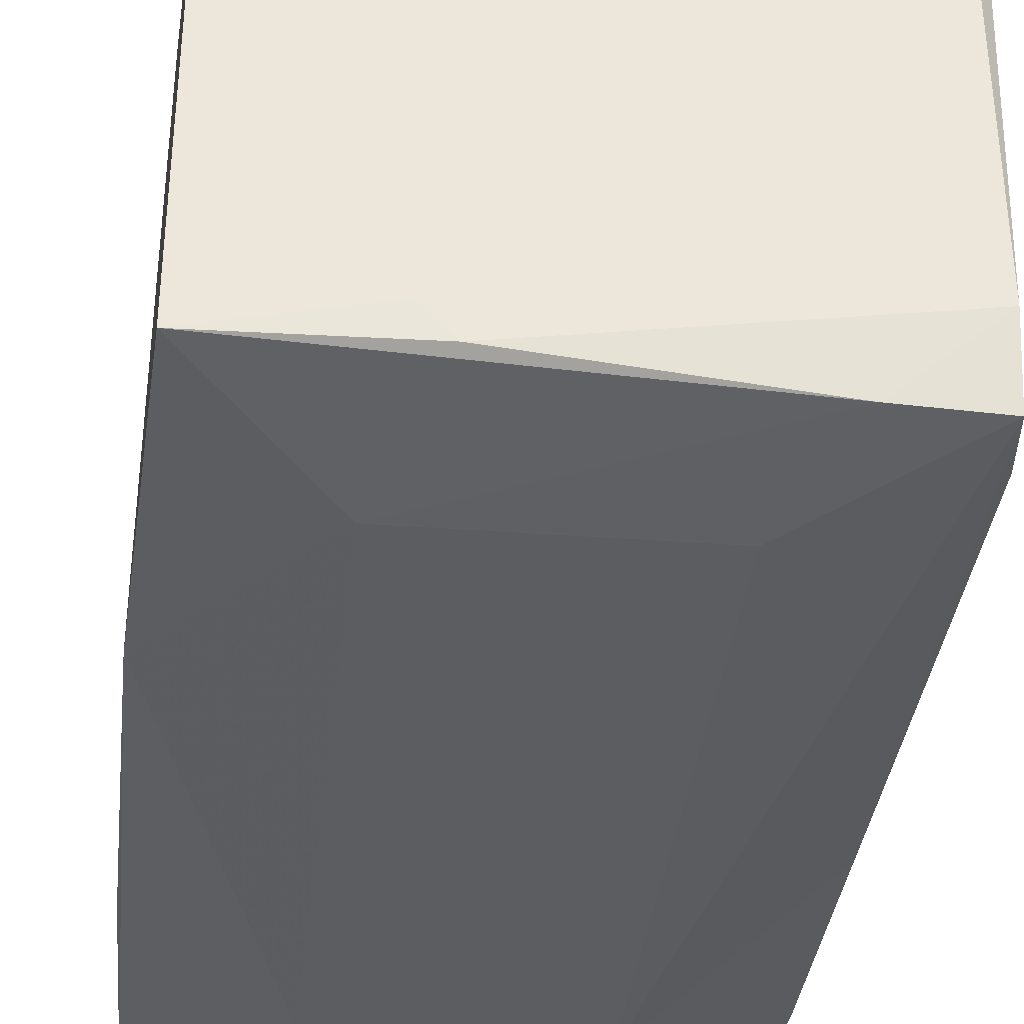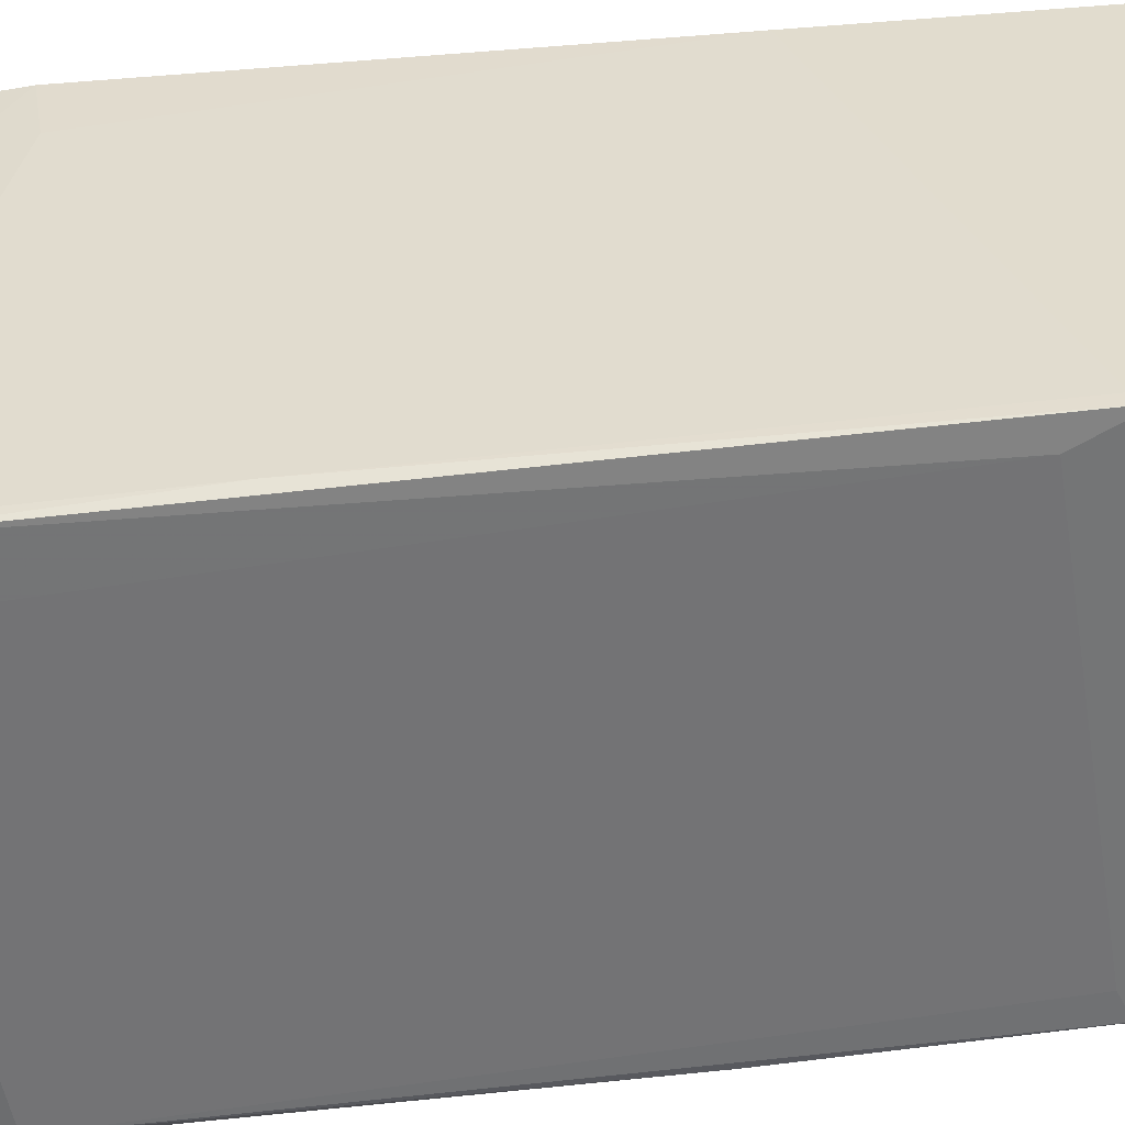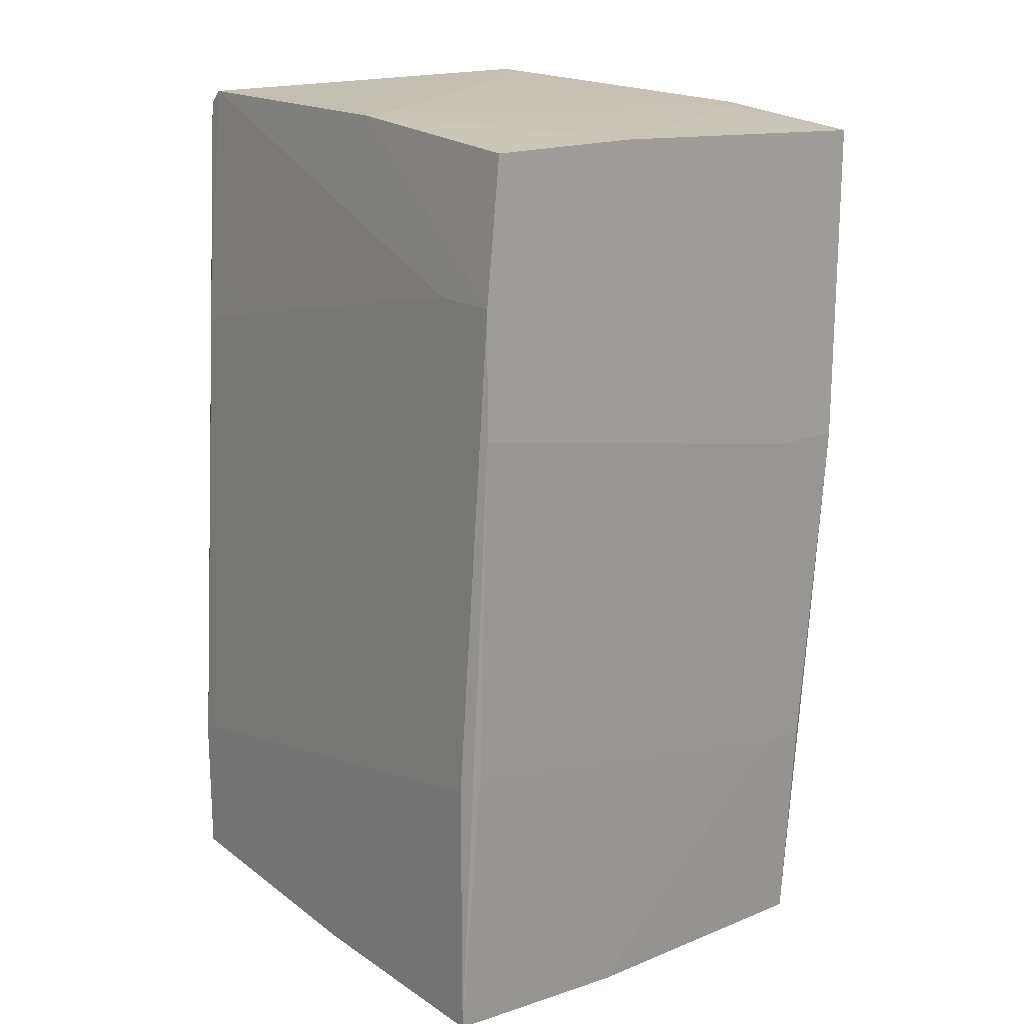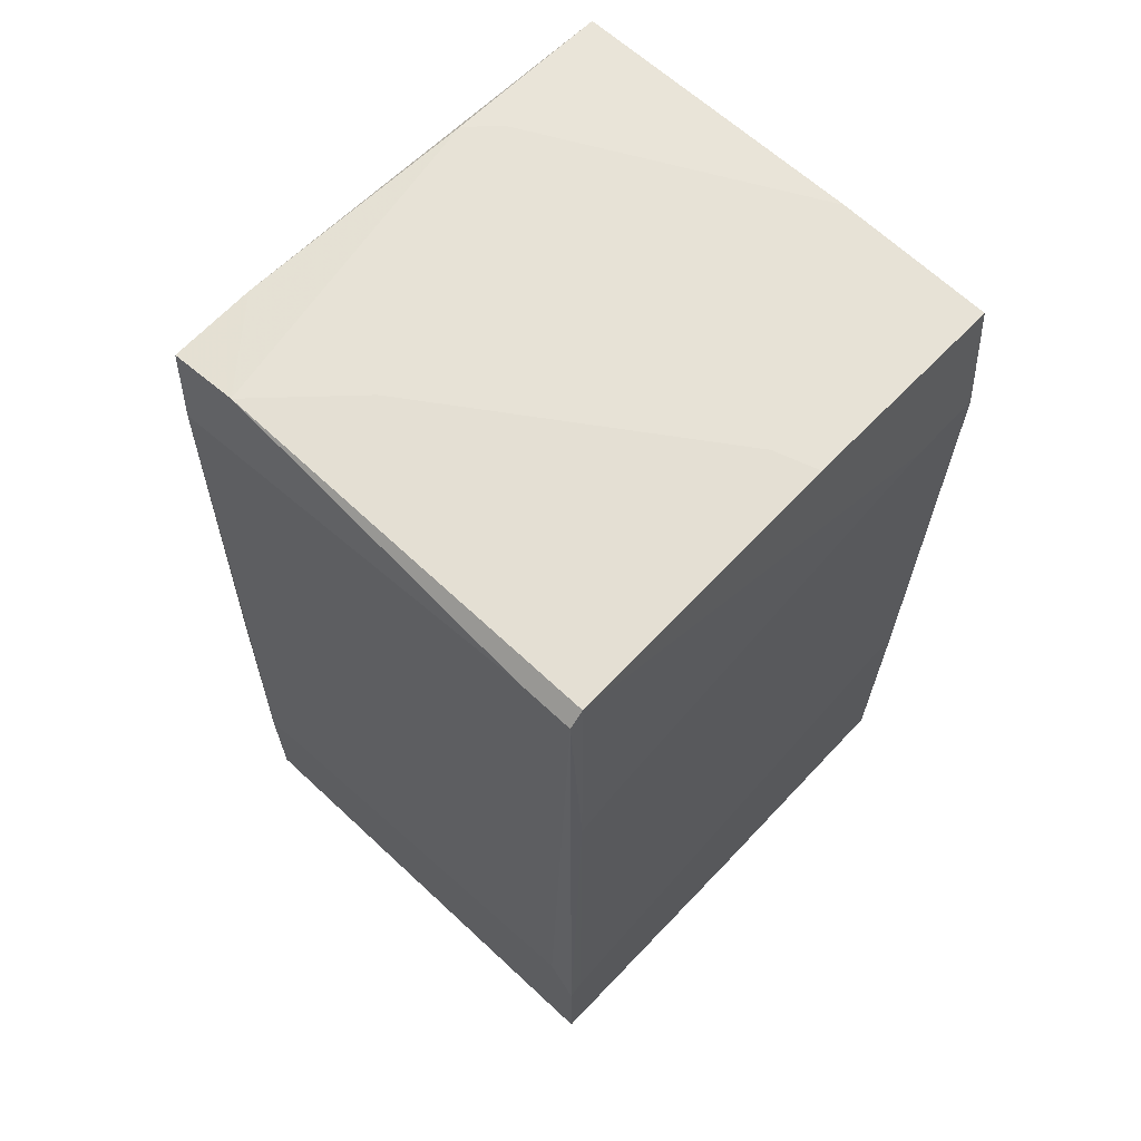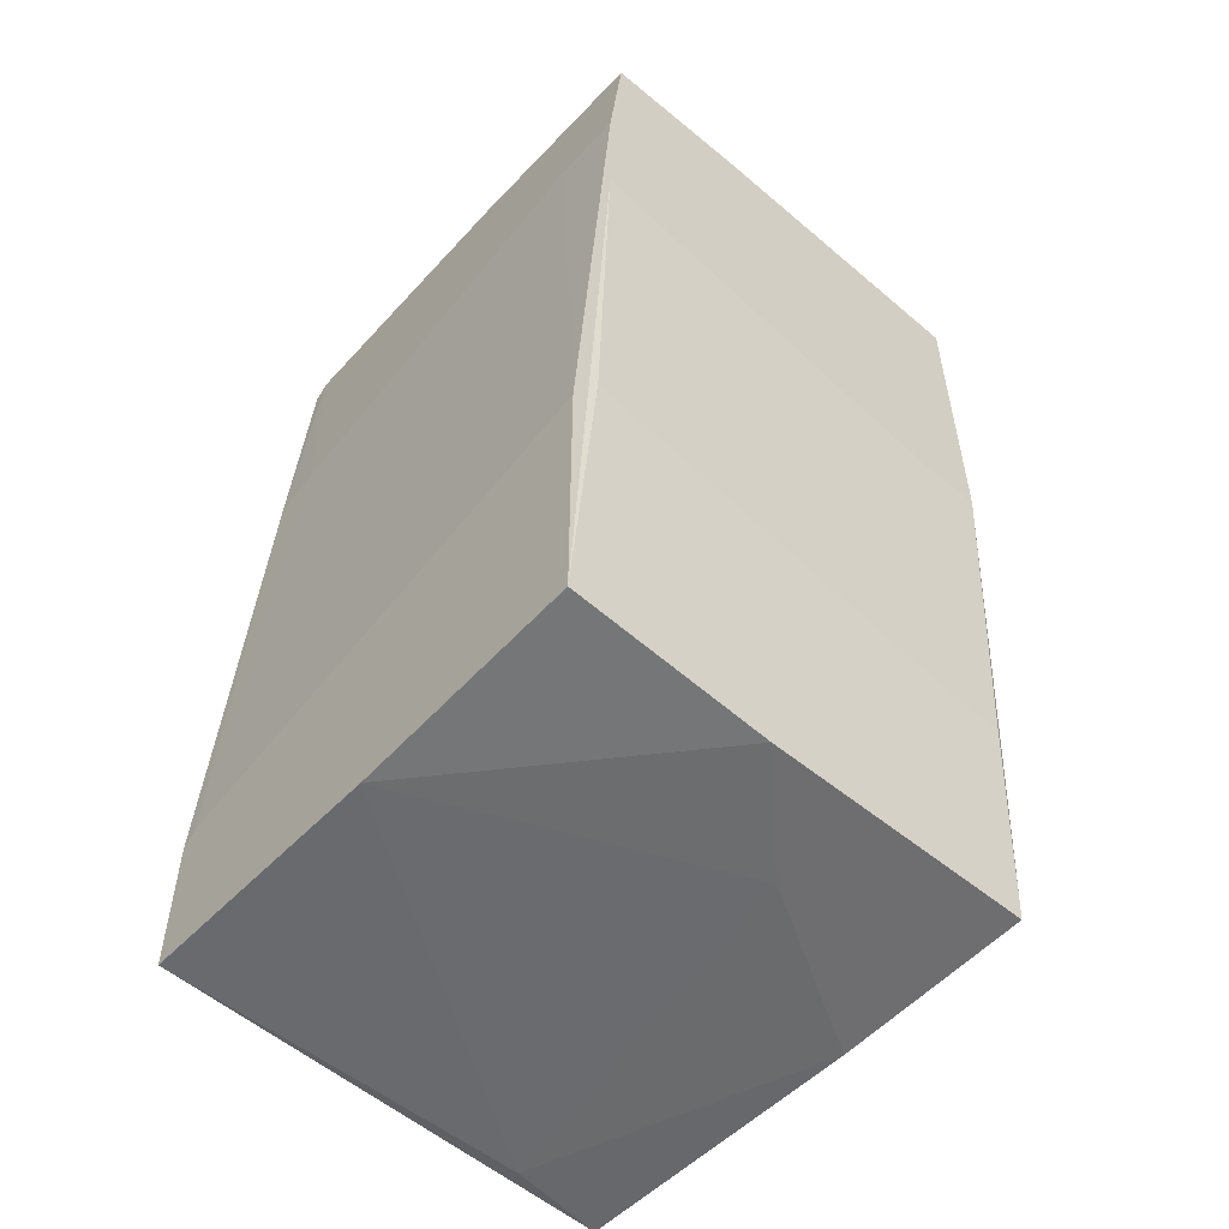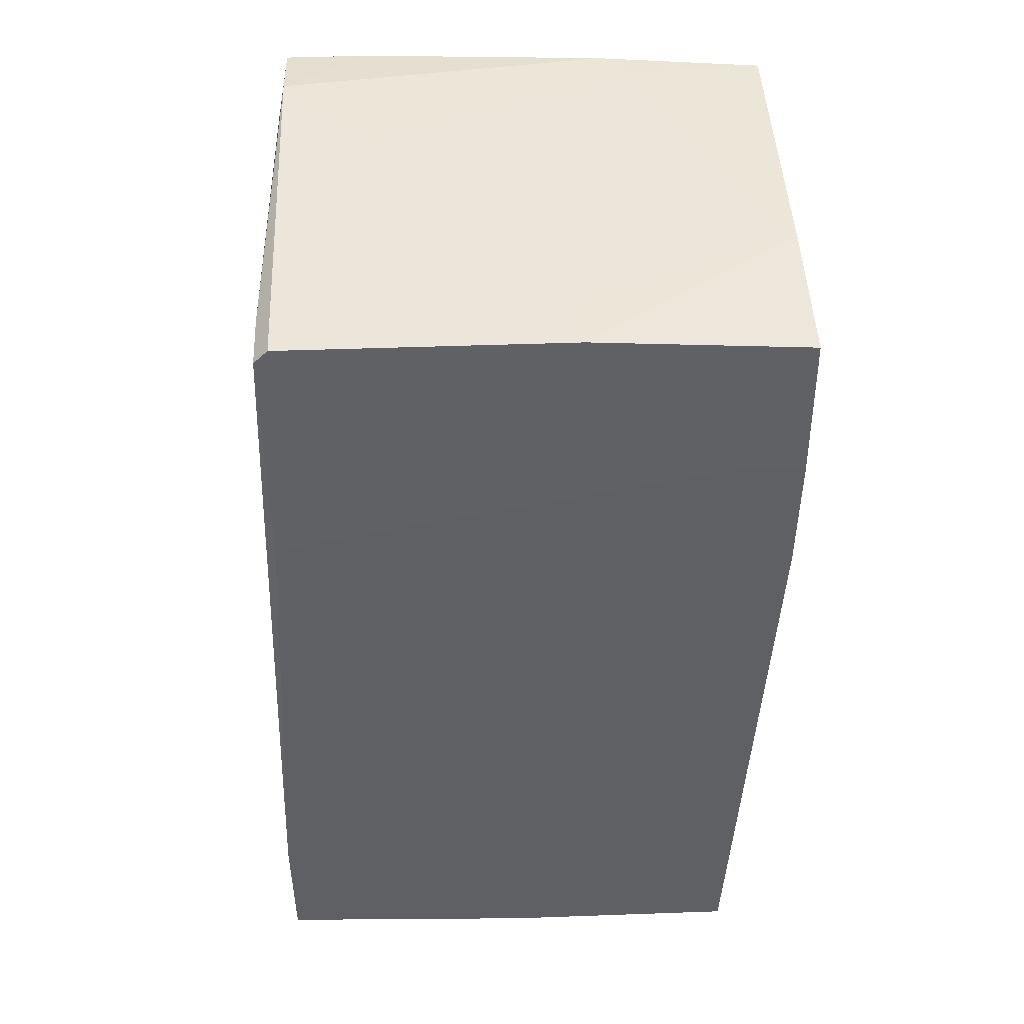
<metadata>
{"format":"obj","ext":"obj","renderer":"f3d","projection":"perspective","resolution":1024,"background":"white","views":[{"elev":-36.8,"azim":171.2,"up":"+Z"},{"elev":34.1,"azim":-99.6,"up":"+Z"},{"elev":17.8,"azim":51.8,"up":"+Y"},{"elev":66.6,"azim":-46.7,"up":"+Y"},{"elev":-54.4,"azim":48.8,"up":"+Y"},{"elev":47.4,"azim":-2.3,"up":"+Y"}]}
</metadata>
<code>
v -0.005696 0.01819 -0.004366
v -0.01353 0.02132 -0.002801
v -0.01353 0.02524 0.01913
v -0.01353 0.02524 0.02226
v -0.01353 0.01192 0.02305
v -0.000215 -0.02488 0.02383
v 0.006052 -0.01783 -0.004366
v 0.006833 0.02524 -0.00123
v 0.0131 -0.02567 0.01286
v 0.0131 -0.02567 -0.002014
v 0.0131 -0.02488 0.02383
v 0.0131 -0.01 0.02383
v 0.002133 -0.02567 -0.002014
v 0.002133 0.02603 0.01991
v -0.01118 0.01271 0.02305
v -0.0151 -0.0241 0.02383
v -0.0151 -0.01627 0.02383
v -0.0151 -0.01783 -0.002014
v -0.0151 -0.02488 -0.002014
v -0.0151 -0.01705 -0.000449
v -0.0151 -0.01314 0.02226
v 0.007617 0.0174 -0.004366
v 0.007617 -0.02567 0.007385
v 0.01388 -0.009221 0.02305
v 0.01388 -0.01314 -0.002014
v 0.01388 -0.01314 0.000335
v 0.002917 0.02603 0.02226
v -0.008047 0.02524 -0.003582
v -0.008047 0.02603 0.005036
v 0.01467 0.0174 0.02305
v 0.01467 0.02524 0.01365
v 0.01467 0.02524 0.02226
v 0.01467 0.006442 0.001119
v 0.01467 0.006442 -0.002801
v 0.01467 0.01035 0.02305
v 0.01467 0.02446 -0.002801
v -0.01275 0.02524 -0.003582
v -0.01275 0.02603 0.000335
v -0.01275 0.02603 0.02226
v -0.01431 -0.003735 -0.002801
v -0.01431 -0.02488 0.003468
v -0.01431 -0.01549 0.02383
v 0.005268 0.02524 -0.002801
v 0.01075 0.0174 0.02305
v -0.007263 -0.01783 -0.004366
f 42 44 15
f 6 11 16
f 10 13 7
f 32 27 30
f 36 32 30
f 13 19 45
f 7 13 45
f 7 45 22
f 10 7 34
f 36 30 34
f 7 22 34
f 22 36 34
f 19 16 17
f 16 11 17
f 37 2 38
f 19 17 20
f 45 37 1
f 22 45 1
f 11 30 12
f 17 11 12
f 4 17 5
f 11 6 9
f 13 10 9
f 30 27 39
f 27 38 39
f 38 4 39
f 4 5 39
f 30 11 35
f 34 30 35
f 11 9 26
f 9 10 26
f 17 4 21
f 20 17 21
f 27 32 31
f 32 36 31
f 36 8 31
f 19 13 41
f 16 19 41
f 6 16 41
f 45 19 40
f 37 45 40
f 2 37 40
f 35 11 24
f 11 26 24
f 36 22 28
f 37 38 28
f 1 37 28
f 22 1 28
f 12 30 44
f 30 39 44
f 4 38 3
f 38 2 3
f 2 20 3
f 21 4 3
f 20 21 3
f 13 9 23
f 9 6 23
f 41 13 23
f 6 41 23
f 8 36 43
f 36 28 43
f 28 38 43
f 17 12 42
f 5 17 42
f 12 44 42
f 38 27 29
f 8 43 29
f 43 38 29
f 19 20 18
f 20 2 18
f 40 19 18
f 2 40 18
f 27 31 14
f 31 8 14
f 29 27 14
f 8 29 14
f 34 35 33
f 26 34 33
f 35 24 33
f 24 26 33
f 10 34 25
f 26 10 25
f 34 26 25
f 39 5 15
f 44 39 15
f 5 42 15

</code>
